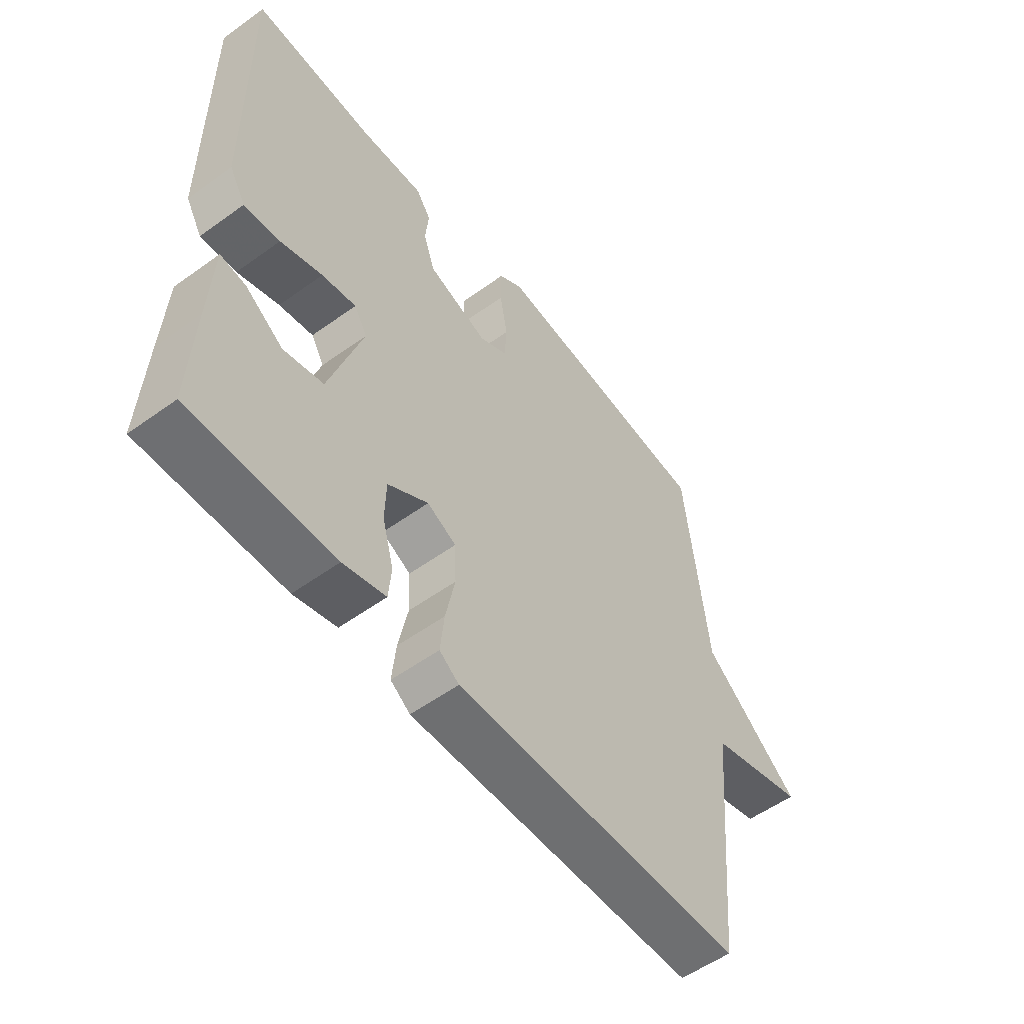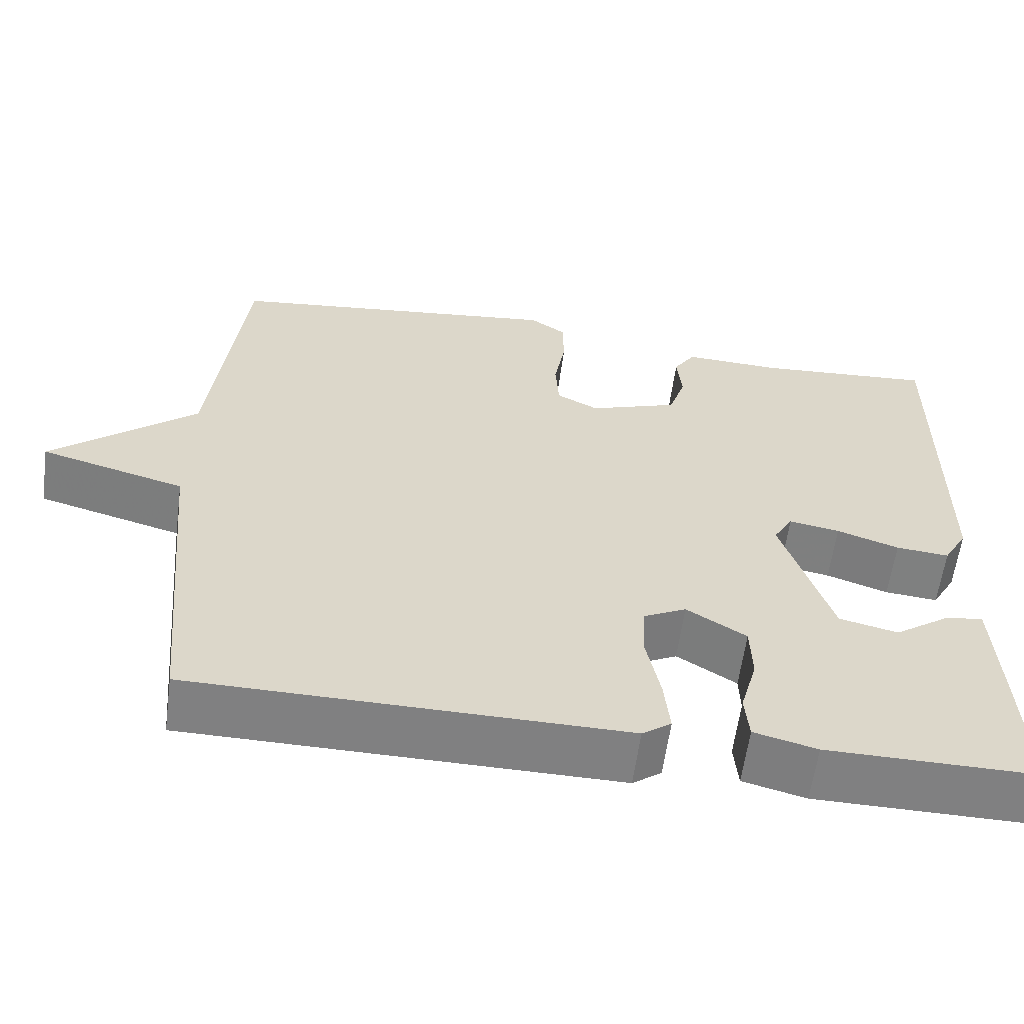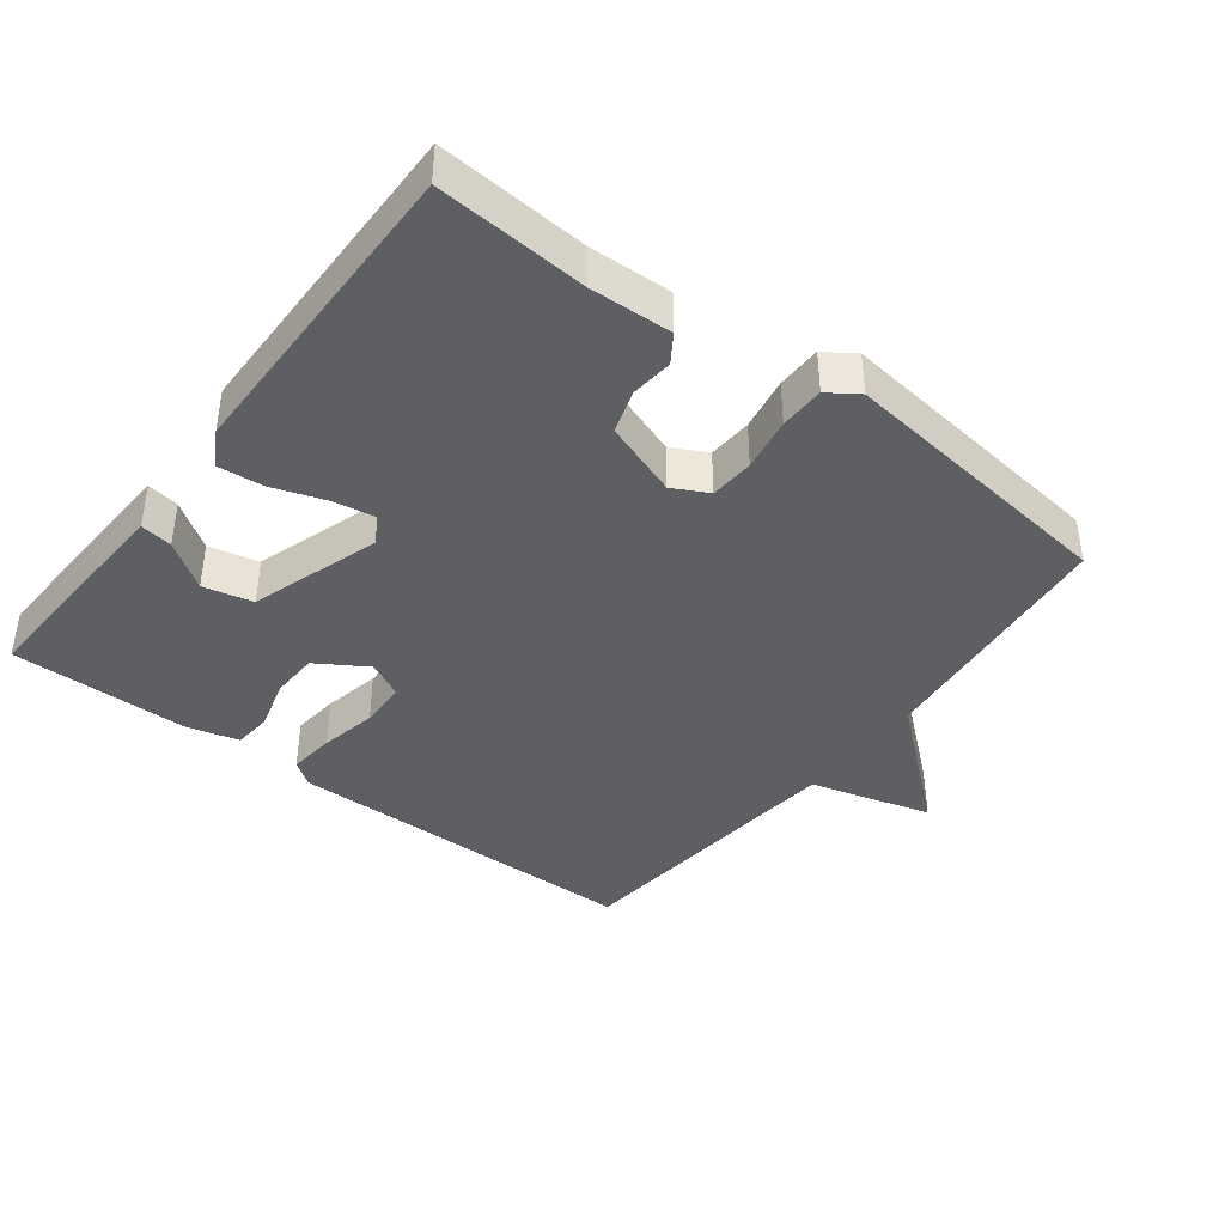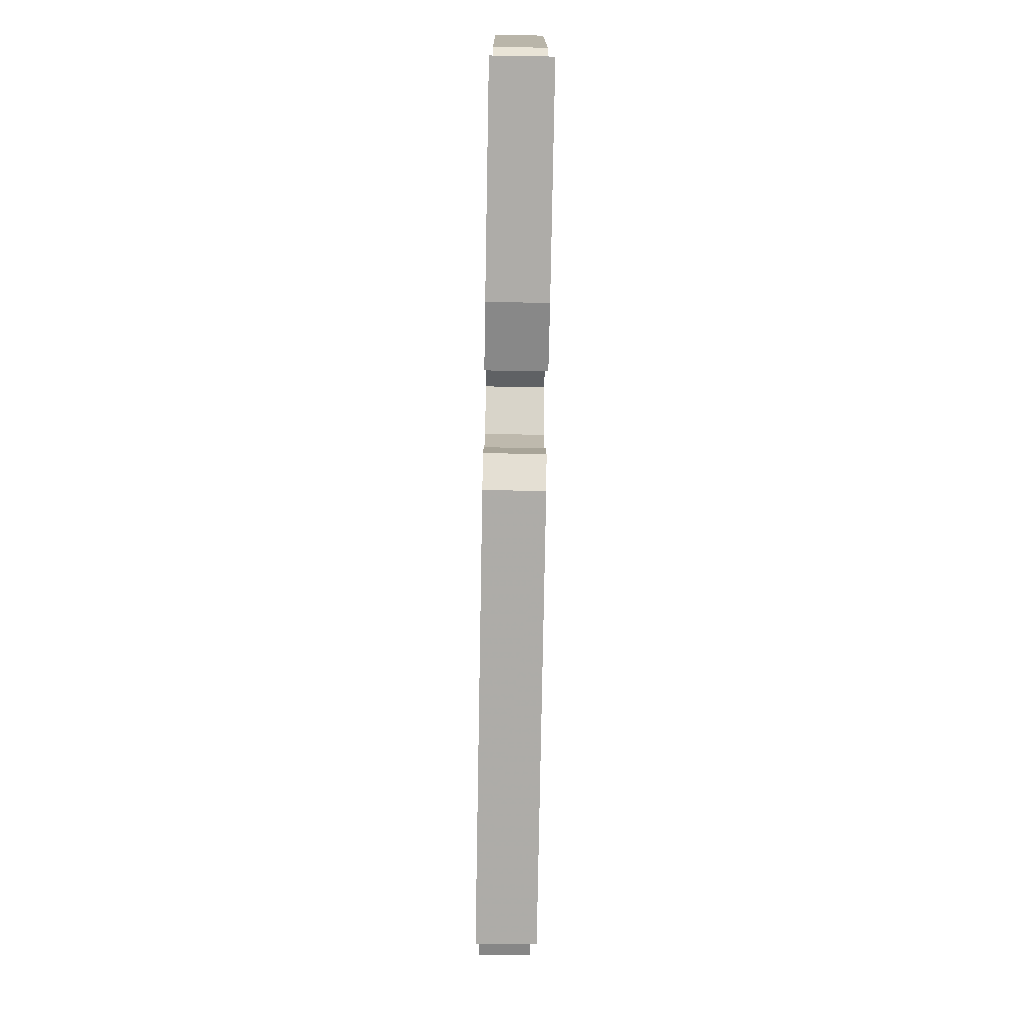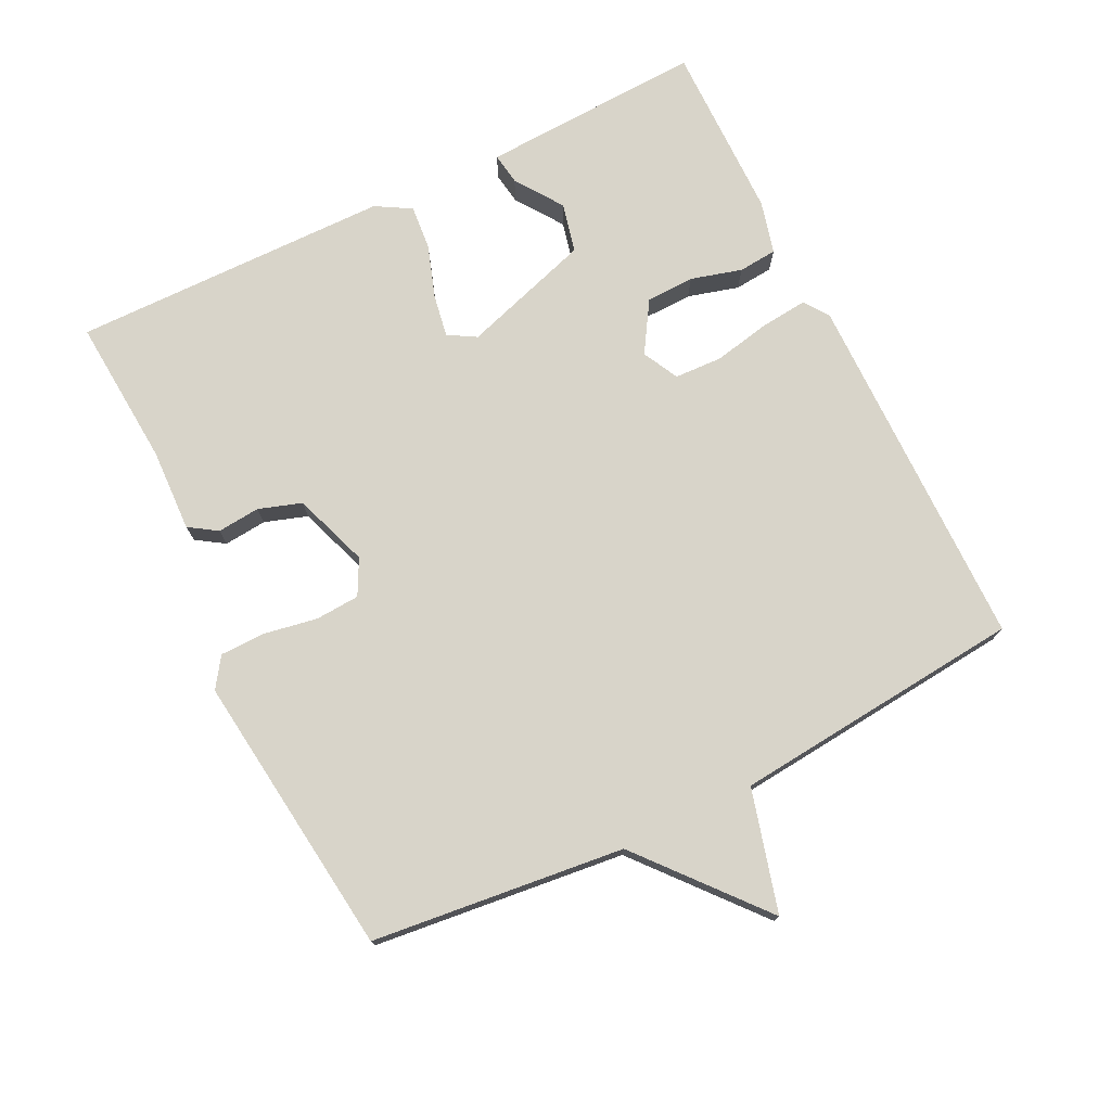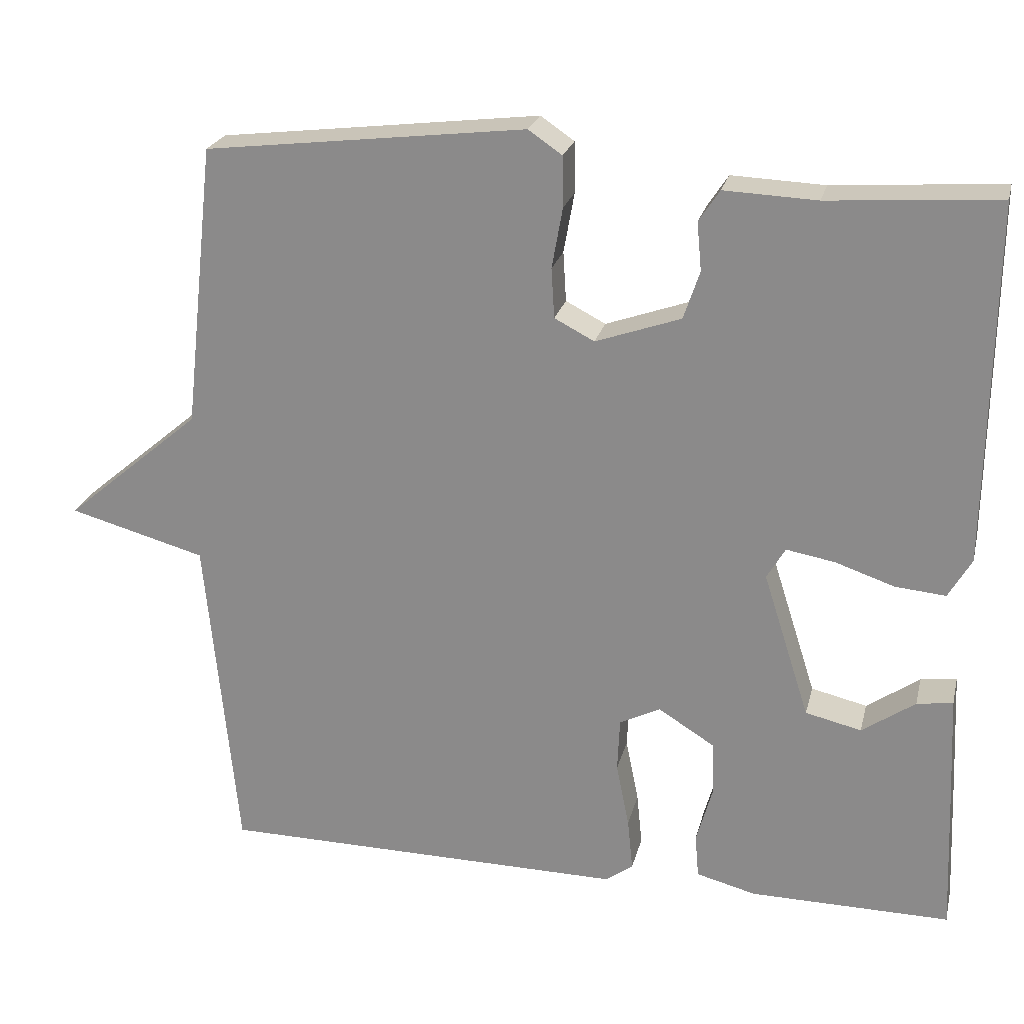
<metadata>
{"format":"obj","ext":"obj","renderer":"f3d","projection":"perspective","resolution":1024,"background":"white","views":[{"elev":-55.0,"azim":-52.7,"up":"+Z"},{"elev":-60.0,"azim":172.4,"up":"+Z"},{"elev":-40.6,"azim":-37.4,"up":"+Y"},{"elev":-77.3,"azim":-91.0,"up":"+Z"},{"elev":75.0,"azim":63.7,"up":"+Y"},{"elev":23.5,"azim":-166.6,"up":"+Z"}]}
</metadata>
<code>
v 0.5 0.07 0.5
v 0.541 0.07 0.129
v 0.72 0.07 -0.022
v 0.541 0.07 -0.071
v 0.5 0.07 -0.5
v -0.033 0.07 -0.505
v -0.069 0.07 -0.479
v -0.062 0.07 -0.41
v -0.045 0.07 -0.326
v -0.048 0.07 -0.256
v -0.101 0.07 -0.229
v -0.175 0.07 -0.275
v -0.177 0.07 -0.346
v -0.156 0.07 -0.421
v -0.161 0.07 -0.478
v -0.239 0.07 -0.498
v -0.5 0.07 -0.5
v -0.492 0.07 -0.316
v -0.485 0.07 -0.172
v -0.438 0.07 -0.179
v -0.369 0.07 -0.227
v -0.296 0.07 -0.21
v -0.235 0.07 -0.019
v -0.259 0.07 0.022
v -0.322 0.07 0.011
v -0.399 0.07 -0.015
v -0.465 0.07 -0.021
v -0.495 0.07 0.031
v -0.5 0.07 0.5
v -0.279 0.07 0.484
v -0.158 0.07 0.489
v -0.131 0.07 0.448
v -0.137 0.07 0.385
v -0.116 0.07 0.322
v -0.005 0.07 0.283
v 0.047 0.07 0.31
v 0.051 0.07 0.375
v 0.037 0.07 0.454
v 0.038 0.07 0.52
v 0.082 0.07 0.55
v 0.5 0 0.5
v 0.541 0 0.129
v 0.72 0 -0.022
v 0.541 0 -0.071
v 0.5 0 -0.5
v -0.033 0 -0.505
v -0.069 0 -0.479
v -0.062 0 -0.41
v -0.045 0 -0.326
v -0.048 0 -0.256
v -0.101 0 -0.229
v -0.175 0 -0.275
v -0.177 0 -0.346
v -0.156 0 -0.421
v -0.161 0 -0.478
v -0.239 0 -0.498
v -0.5 0 -0.5
v -0.492 0 -0.316
v -0.485 0 -0.172
v -0.438 0 -0.179
v -0.369 0 -0.227
v -0.296 0 -0.21
v -0.235 0 -0.019
v -0.259 0 0.022
v -0.322 0 0.011
v -0.399 0 -0.015
v -0.465 0 -0.021
v -0.495 0 0.031
v -0.5 0 0.5
v -0.279 0 0.484
v -0.158 0 0.489
v -0.131 0 0.448
v -0.137 0 0.385
v -0.116 0 0.322
v -0.005 0 0.283
v 0.047 0 0.31
v 0.051 0 0.375
v 0.037 0 0.454
v 0.038 0 0.52
v 0.082 0 0.55
f 40 1 2
f 39 40 2
f 38 39 2
f 37 38 2
f 2 3 4
f 37 2 4
f 36 37 4
f 4 5 6
f 36 4 6
f 35 36 6
f 30 31 32 33
f 30 33 34
f 29 30 34
f 28 29 34
f 27 28 34
f 26 27 34
f 25 26 34
f 24 25 34 35
f 19 20 21
f 18 19 21
f 17 18 21
f 16 17 21
f 15 16 21
f 14 15 21
f 13 14 21 22
f 12 13 22 23
f 6 7 8 9
f 6 9 10
f 35 6 10
f 35 10 11
f 24 35 11
f 23 24 11
f 11 12 23
f 42 41 80
f 42 80 79
f 42 79 78
f 42 78 77
f 44 43 42
f 44 42 77
f 44 77 76
f 46 45 44
f 46 44 76
f 46 76 75
f 73 72 71 70
f 74 73 70
f 74 70 69
f 74 69 68
f 74 68 67
f 74 67 66
f 74 66 65
f 75 74 65 64
f 61 60 59
f 61 59 58
f 61 58 57
f 61 57 56
f 61 56 55
f 61 55 54
f 62 61 54 53
f 63 62 53 52
f 49 48 47 46
f 50 49 46
f 50 46 75
f 51 50 75
f 51 75 64
f 51 64 63
f 63 52 51
f 1 41 42 2
f 2 42 43 3
f 3 43 44 4
f 4 44 45 5
f 5 45 46 6
f 6 46 47 7
f 7 47 48 8
f 8 48 49 9
f 9 49 50 10
f 10 50 51 11
f 11 51 52 12
f 12 52 53 13
f 13 53 54 14
f 14 54 55 15
f 15 55 56 16
f 16 56 57 17
f 17 57 58 18
f 18 58 59 19
f 19 59 60 20
f 20 60 61 21
f 21 61 62 22
f 22 62 63 23
f 23 63 64 24
f 24 64 65 25
f 25 65 66 26
f 26 66 67 27
f 27 67 68 28
f 28 68 69 29
f 29 69 70 30
f 30 70 71 31
f 31 71 72 32
f 32 72 73 33
f 33 73 74 34
f 34 74 75 35
f 35 75 76 36
f 36 76 77 37
f 37 77 78 38
f 38 78 79 39
f 39 79 80 40
f 40 80 41 1

</code>
